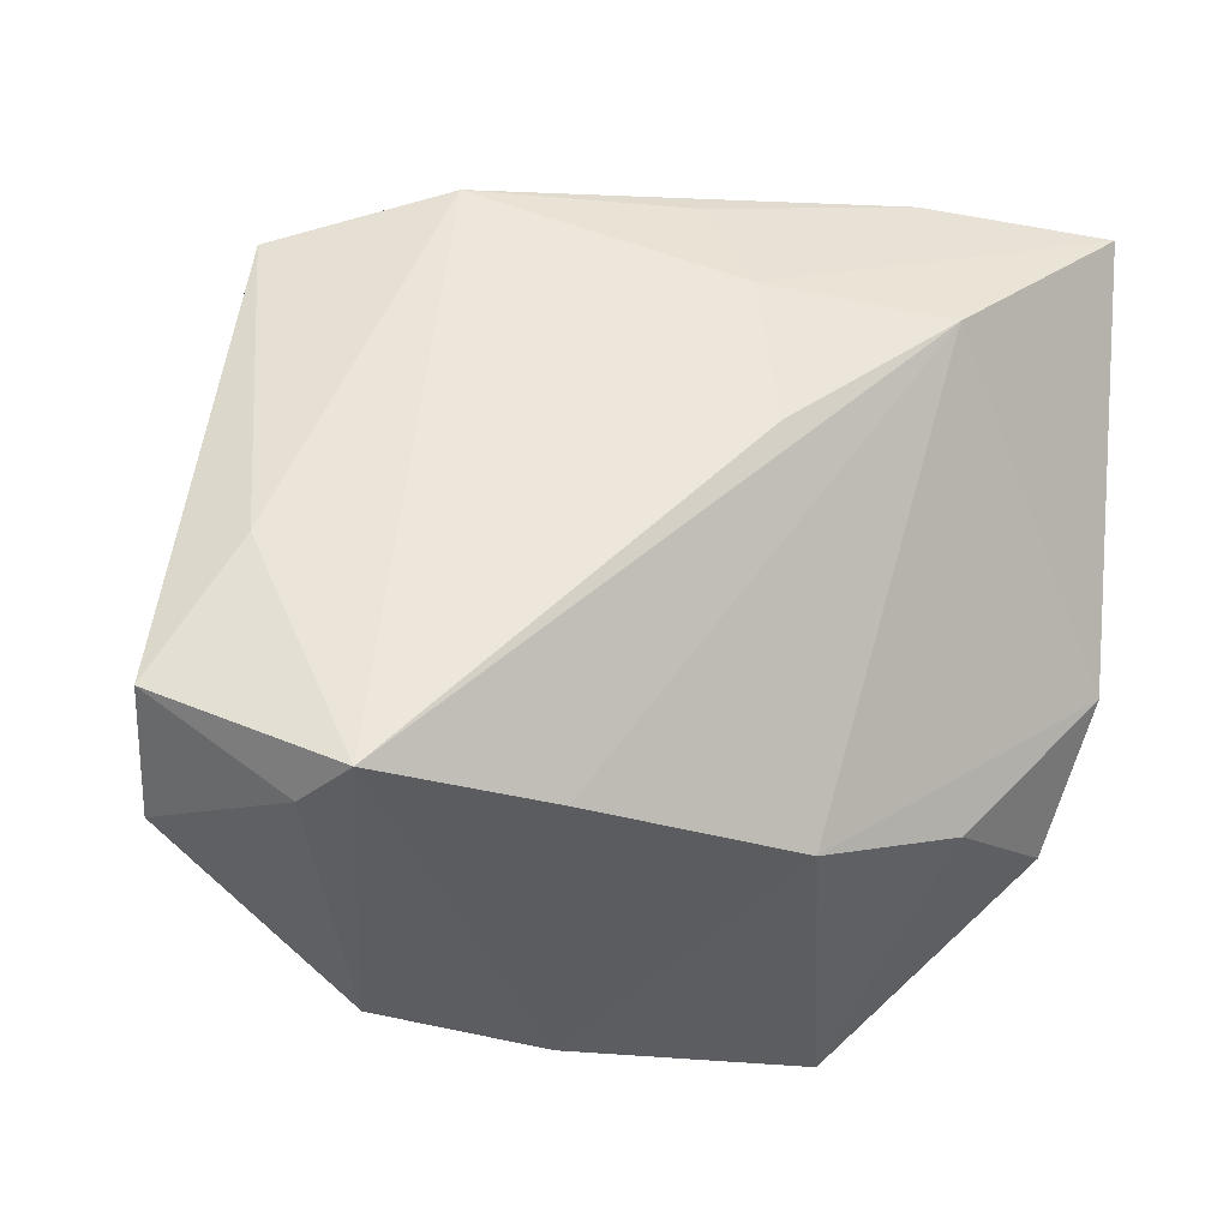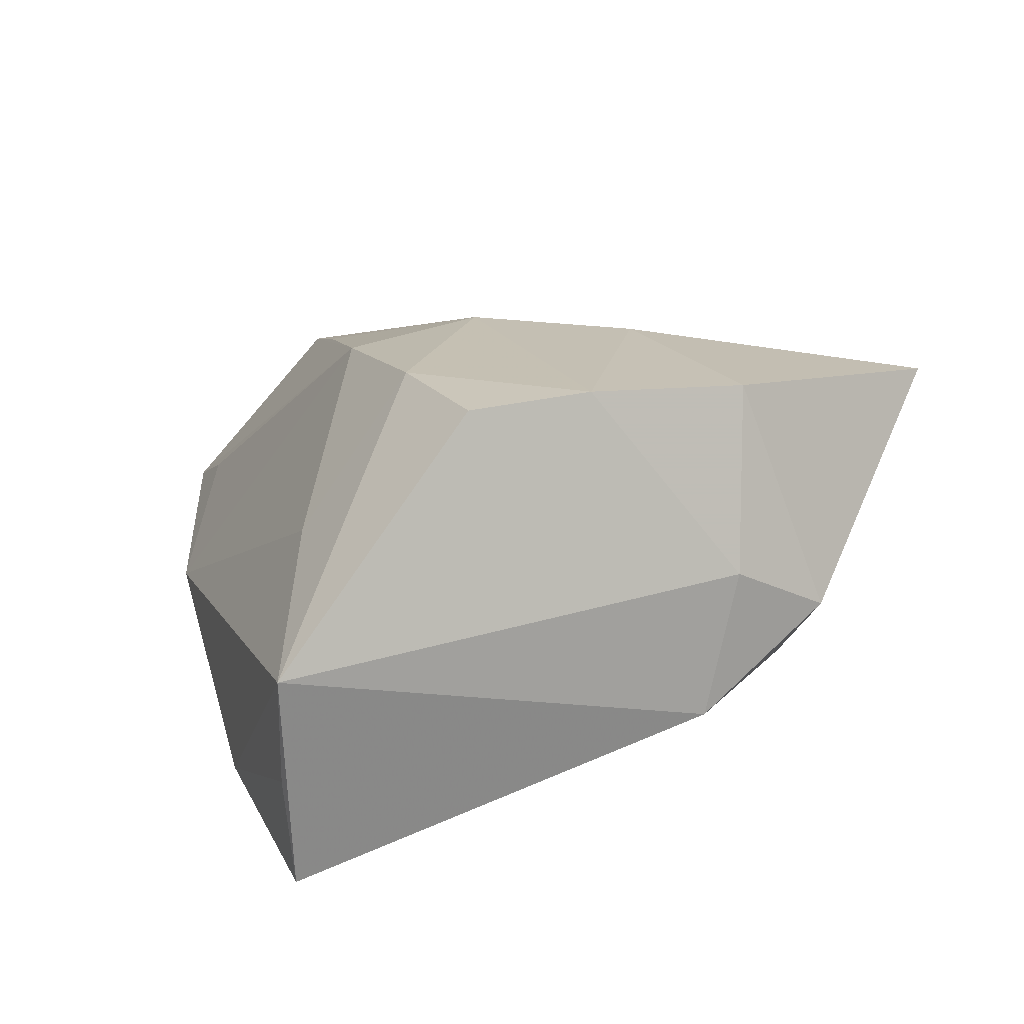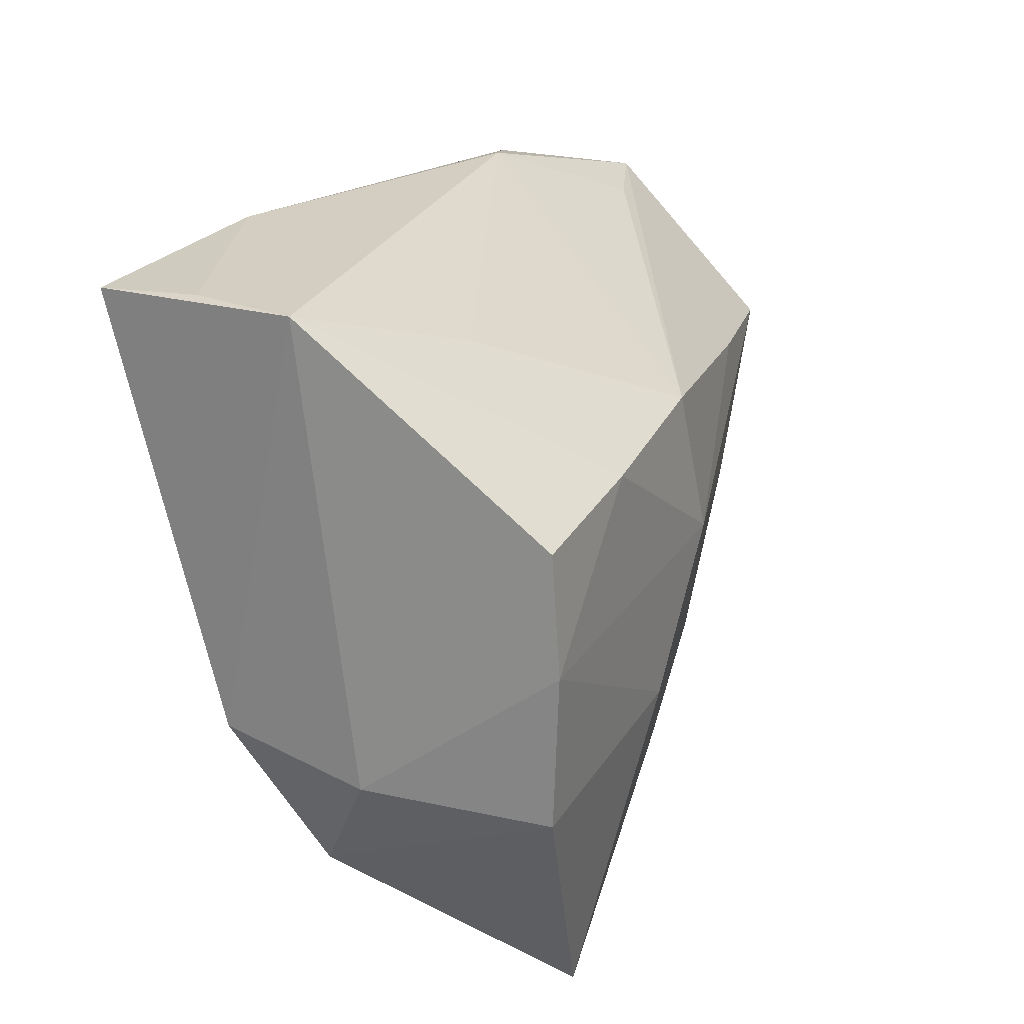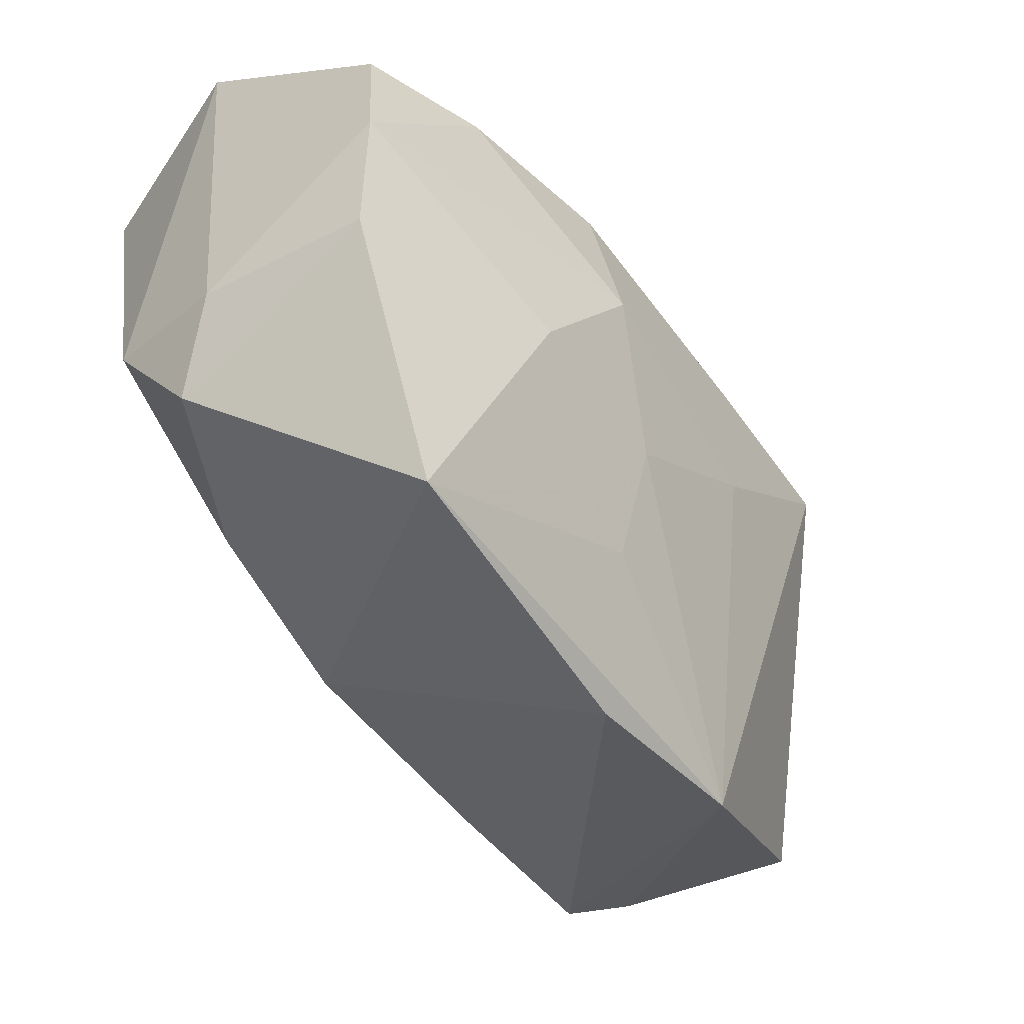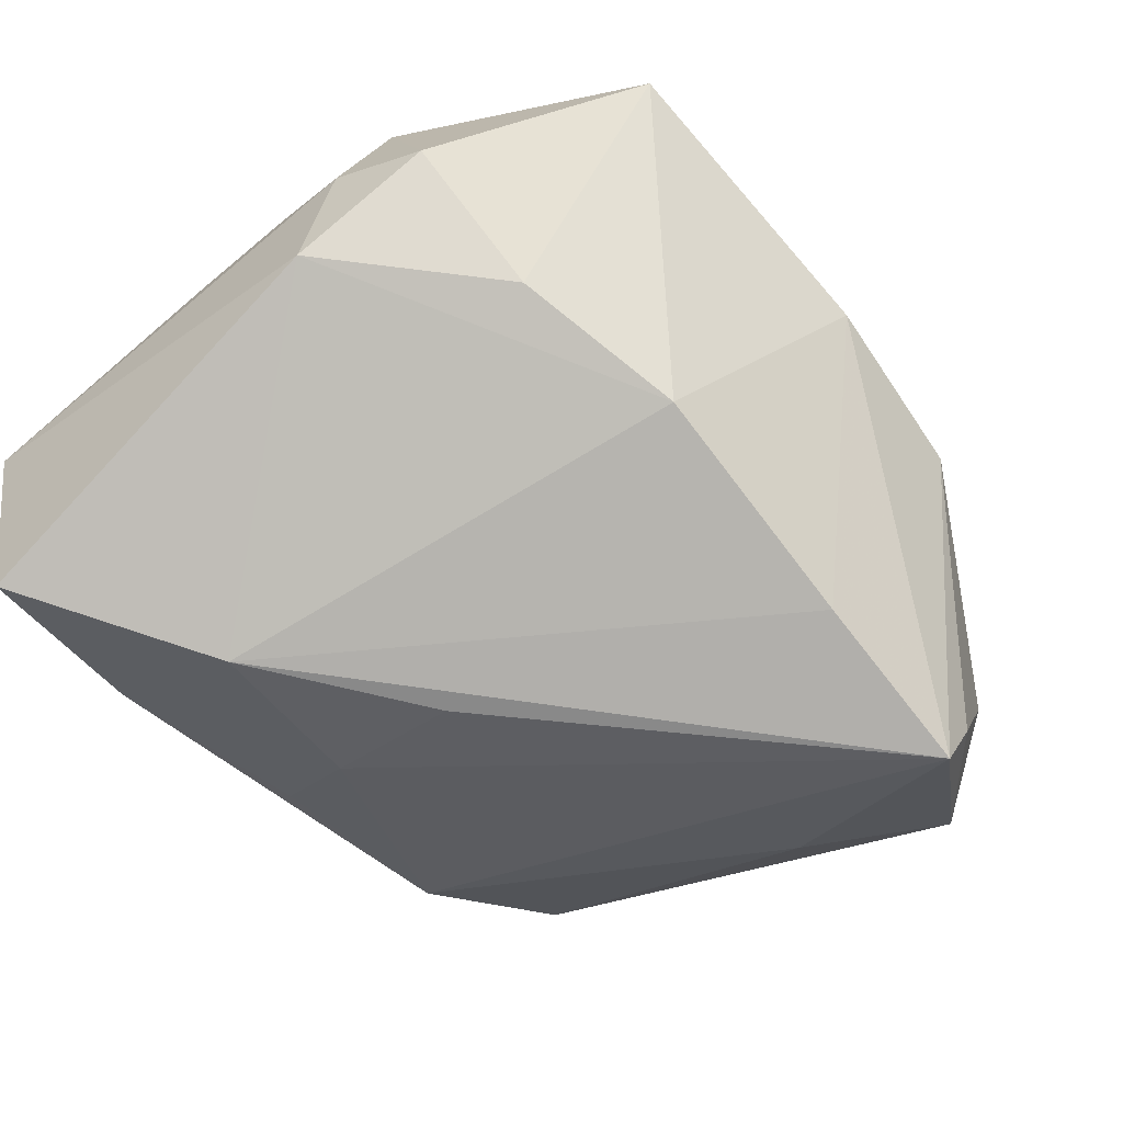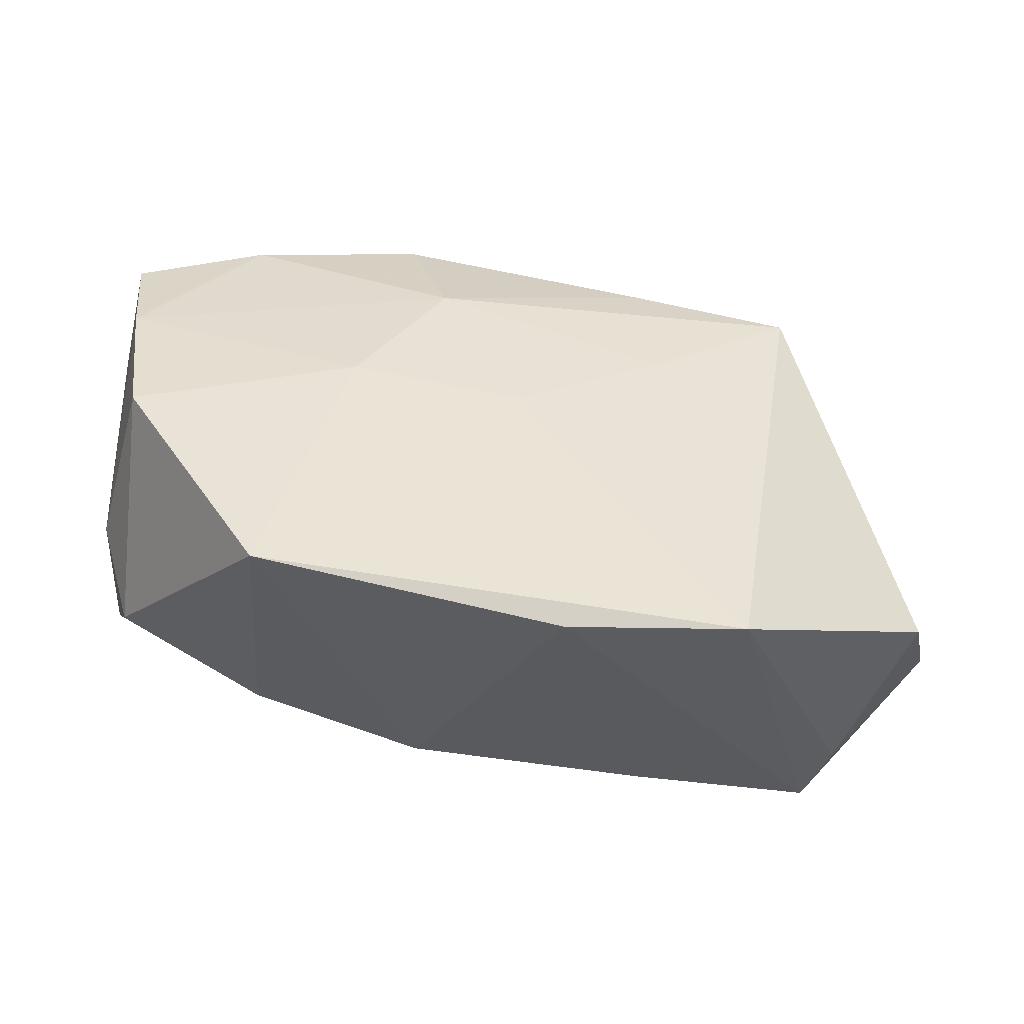
<metadata>
{"format":"obj","ext":"obj","renderer":"f3d","projection":"perspective","resolution":1024,"background":"white","views":[{"elev":-19.9,"azim":159.2,"up":"+Y"},{"elev":17.8,"azim":-108.0,"up":"+Z"},{"elev":24.6,"azim":-63.7,"up":"+Y"},{"elev":-48.5,"azim":-41.9,"up":"+Y"},{"elev":-58.8,"azim":-50.5,"up":"+Z"},{"elev":34.3,"azim":-6.0,"up":"+Z"}]}
</metadata>
<code>
v -0.04436 -0.02325 0.00207
v -0.001761 0.005548 0.02887
v -0.01401 -0.01075 0.02887
v 0.02568 0.0176 0.02081
v 0.02545 0.0001462 0.02042
v -0.02874 -0.02537 -0.009893
v 0.04533 0.01521 0.01631
v -0.0004631 0.009416 -0.02913
v 0.05906 -0.02081 -0.01516
v 0.01958 -0.03054 -0.02348
v 0.04162 -0.03046 -0.02847
v 0.0551 -0.02986 -0.00317
v -0.02157 0.04187 -0.01946
v -0.0436 0.04068 -0.01172
v 0.04489 -0.03199 -0.0208
v -0.009213 -0.03075 -0.01592
v -0.02531 0.02095 0.02849
v -0.04658 -0.0118 0.007664
v -0.04281 0.03929 -0.02452
v -0.02744 -0.04346 0.02452
v 0.04691 0.03264 -0.003026
v 0.005833 -0.01219 0.024
v -0.04672 -0.007972 -0.008863
v -0.04672 0.04137 0.001278
v 0.0001216 0.02656 -0.02455
v -0.004727 0.02224 0.02679
v -0.02087 0.02373 -0.02914
v 0.01974 0.04018 -0.008852
v -0.04115 -0.01392 0.02811
v 0.02951 -0.04403 0.01013
v 0.02789 0.03809 -0.01221
v 0.00429 -0.02799 0.02069
v 0.002879 0.03803 -0.01738
v 0.007621 -0.04588 0.01364
v 0.04924 -0.004643 -0.01648
v -0.02697 0.03394 0.01134
v -0.04142 0.00434 0.02887
v -0.04134 0.01839 0.02788
v 0.0372 0.03206 0.0008856
f 3 20 22
f 24 17 36
f 3 22 2
f 3 2 37
f 37 2 17
f 23 19 27
f 18 24 23
f 24 19 23
f 27 19 25
f 13 25 19
f 33 25 13
f 9 7 12
f 21 7 9
f 17 2 26
f 7 21 26
f 26 36 17
f 7 2 5
f 5 2 22
f 29 37 18
f 29 20 3
f 3 37 29
f 38 17 24
f 38 37 17
f 38 24 18
f 18 37 38
f 18 23 1
f 1 29 18
f 20 29 1
f 14 19 24
f 24 13 14
f 14 13 19
f 30 5 22
f 30 12 7
f 7 5 30
f 24 36 28
f 28 13 24
f 36 26 28
f 31 25 33
f 31 28 21
f 33 13 31
f 13 28 31
f 4 2 7
f 7 26 4
f 4 26 2
f 9 12 15
f 12 30 15
f 34 30 20
f 32 22 20
f 20 30 32
f 32 30 22
f 39 26 21
f 21 28 39
f 39 28 26
f 35 21 9
f 35 31 21
f 16 23 27
f 16 34 20
f 27 25 8
f 6 1 23
f 23 16 6
f 20 1 6
f 6 16 20
f 27 8 11
f 11 15 30
f 30 34 11
f 9 15 11
f 11 8 25
f 11 35 9
f 25 31 11
f 31 35 11
f 34 16 10
f 10 11 34
f 10 16 27
f 27 11 10

</code>
